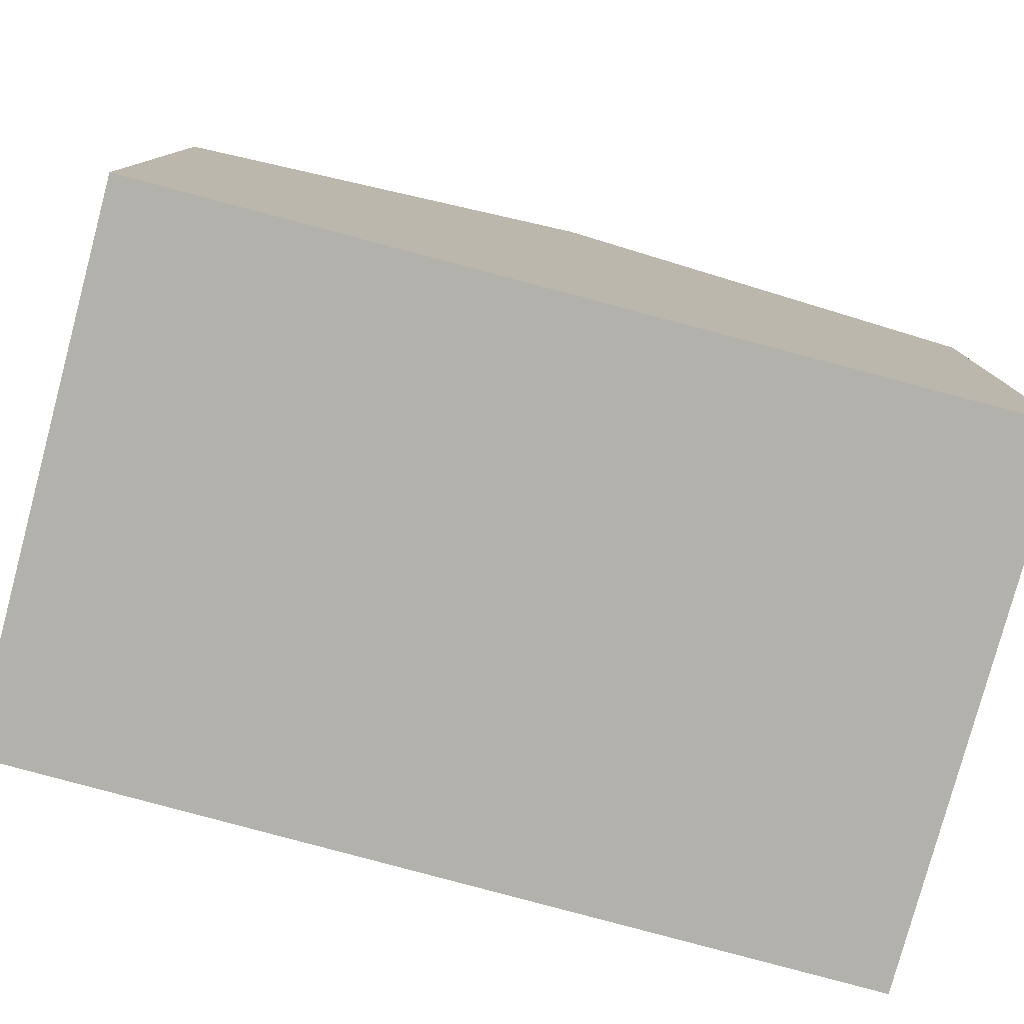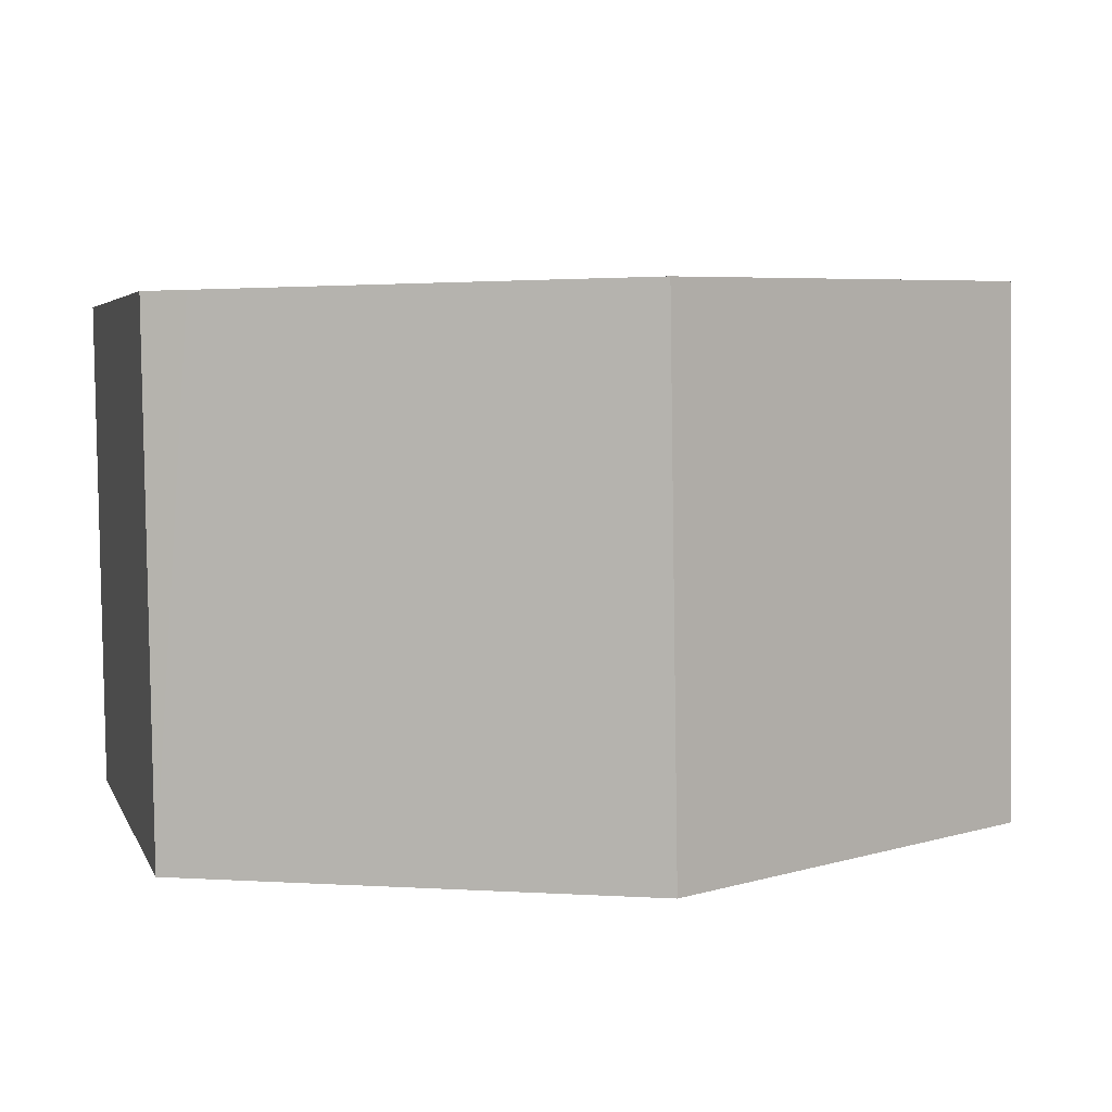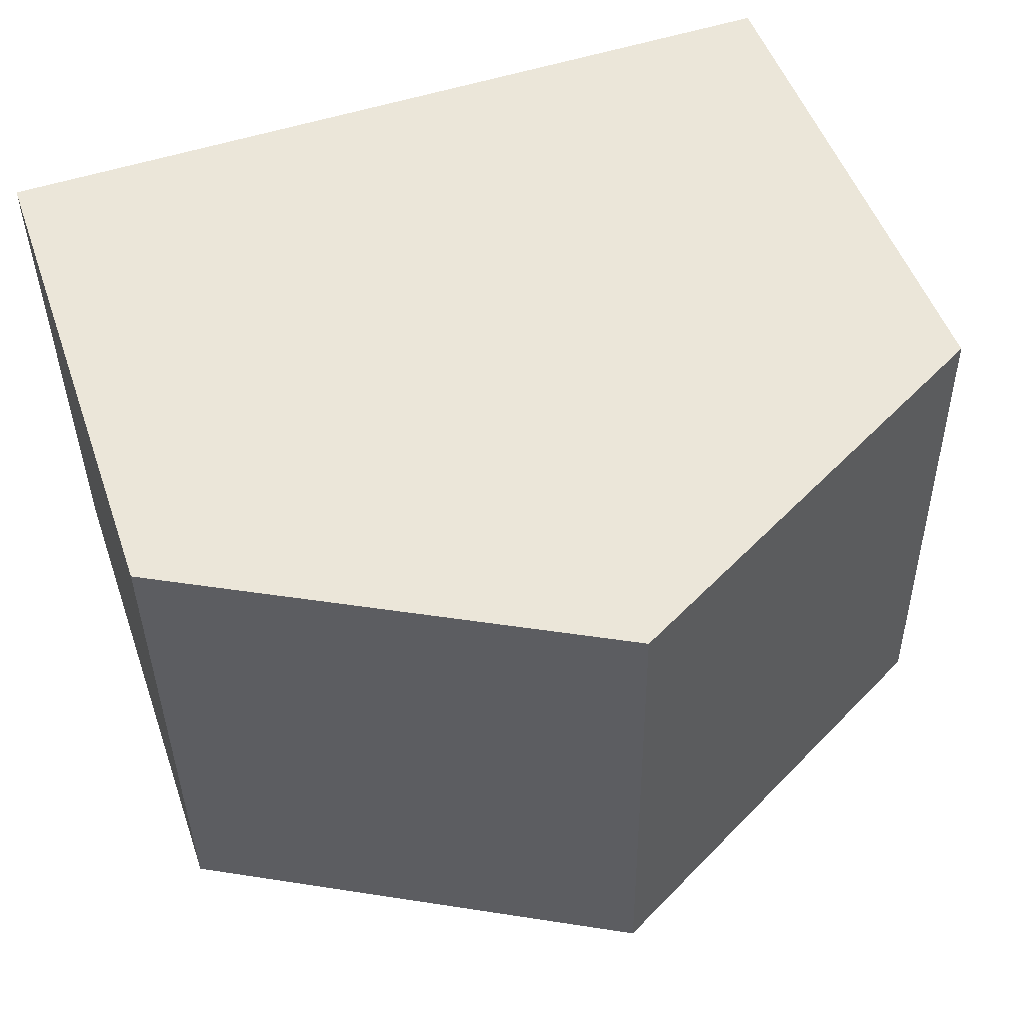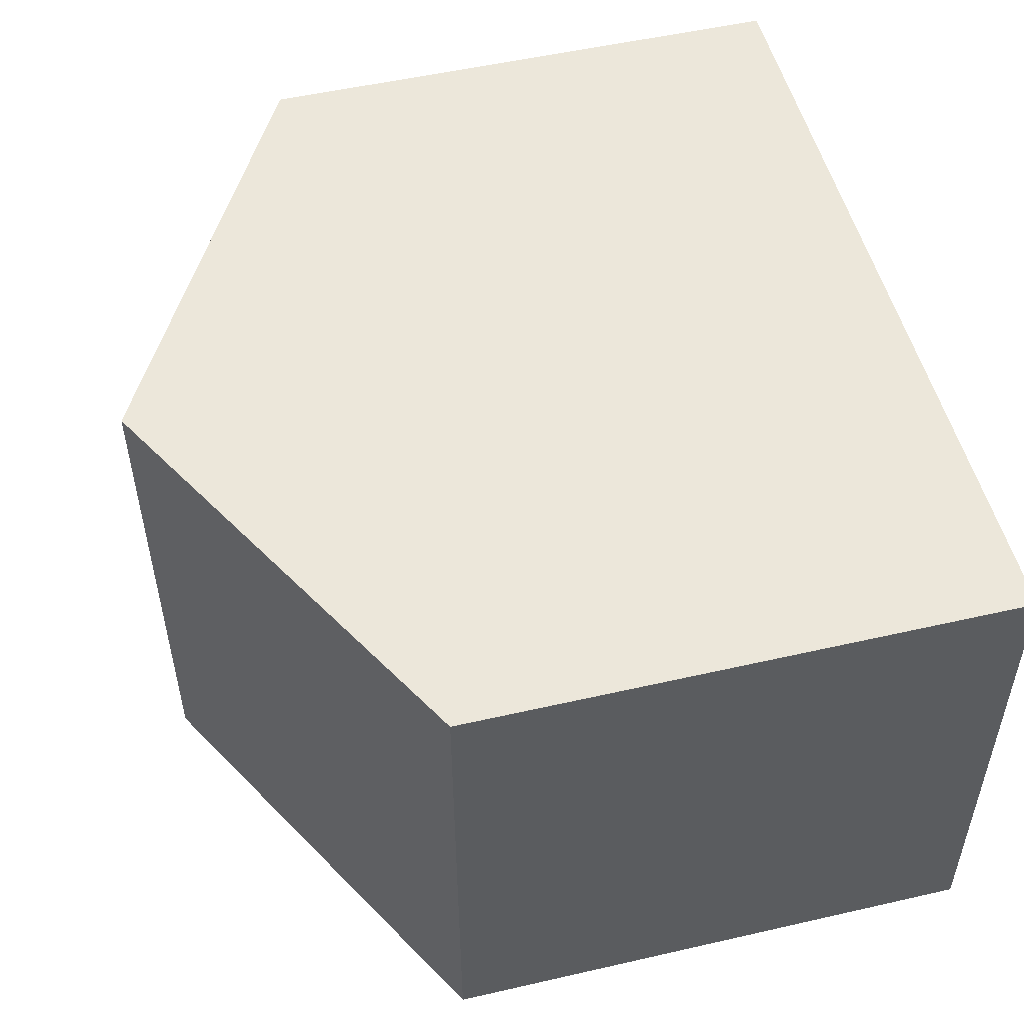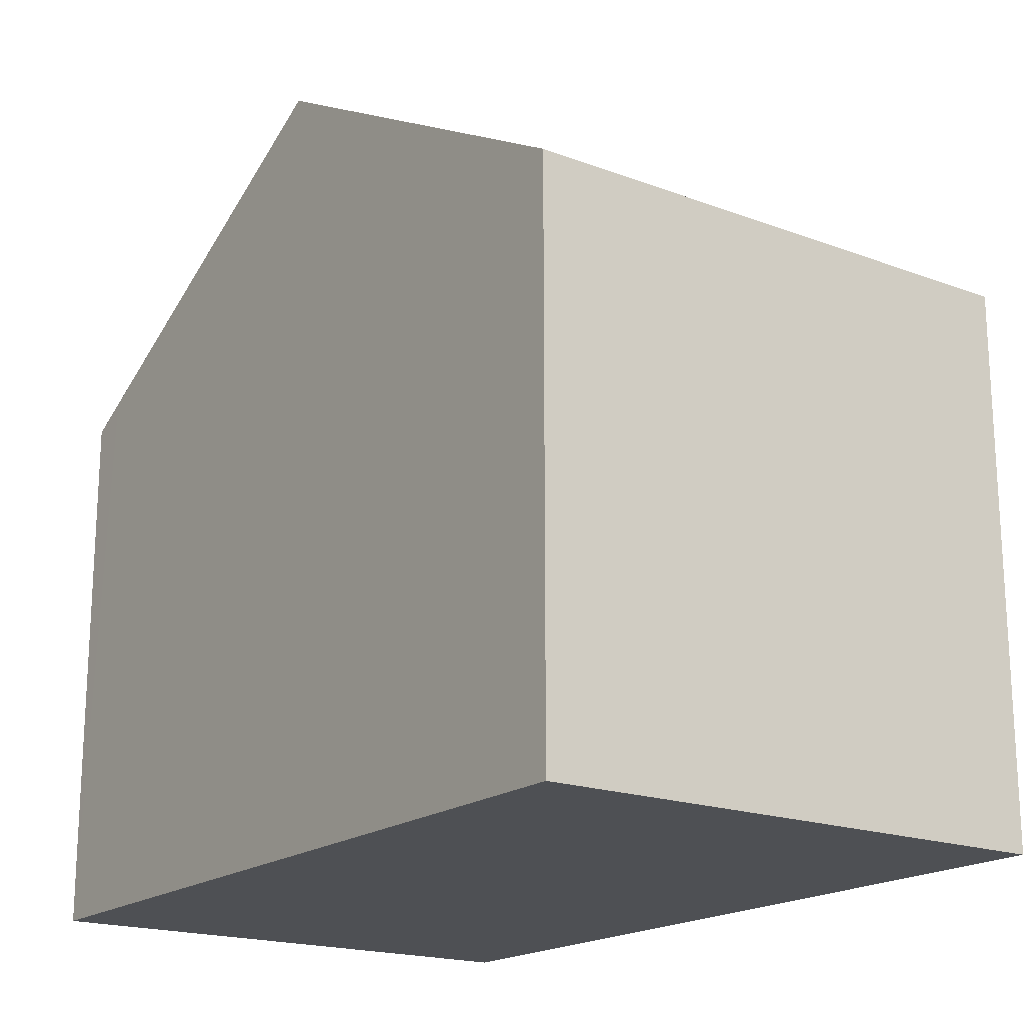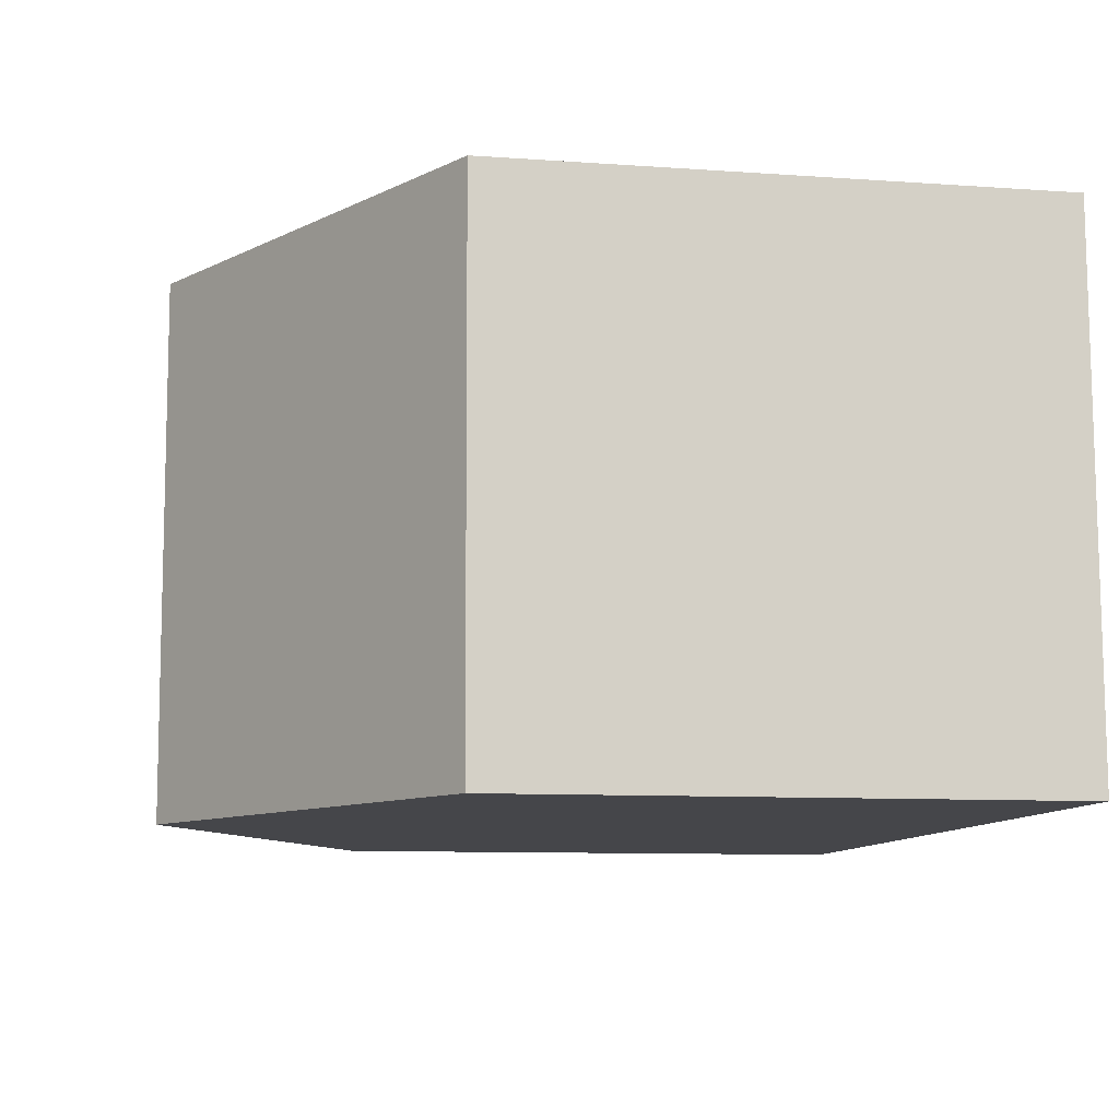
<metadata>
{"format":"obj","ext":"obj","renderer":"f3d","projection":"perspective","resolution":1024,"background":"white","views":[{"elev":-79.1,"azim":165.9,"up":"+Y"},{"elev":4.2,"azim":165.1,"up":"+Z"},{"elev":50.5,"azim":161.1,"up":"+Z"},{"elev":52.8,"azim":-103.8,"up":"+Z"},{"elev":-18.7,"azim":-124.7,"up":"+Y"},{"elev":-9.2,"azim":-100.8,"up":"+Z"}]}
</metadata>
<code>
v  10.05 6.54 -0.121
v  9.675 6.8 6.183
v  10.15 6.54 6.174
v  5.122 9.307 6.275
v  5.025 9.307 -0.061
v  9.581 6.798 -0.116
v  0.098 6.54 6.376
v  0 6.54 4.005e-16
v  0.098 -3.904e-16 6.376
v  5.122 -3.842e-16 6.275
v  9.675 -3.786e-16 6.183
v  10.15 -3.78e-16 6.174
v  10.05 7.409e-18 -0.121
v  9.581 7.103e-18 -0.116
v  5.025 3.735e-18 -0.061
v  0 0 0
g defaultobject
f 1 2 3
f 2 1 4
f 4 1 5
f 5 1 6
f 7 5 8
f 5 7 4
f 9 4 7
f 4 9 2
f 2 9 10
f 2 10 3
f 3 10 11
f 3 11 12
f 12 1 3
f 1 12 13
f 13 6 1
f 6 13 5
f 5 13 8
f 8 13 14
f 8 14 15
f 8 15 16
f 16 7 8
f 7 16 9
f 11 13 12
f 13 11 10
f 13 10 14
f 14 10 15
f 15 10 9
f 15 9 16

</code>
